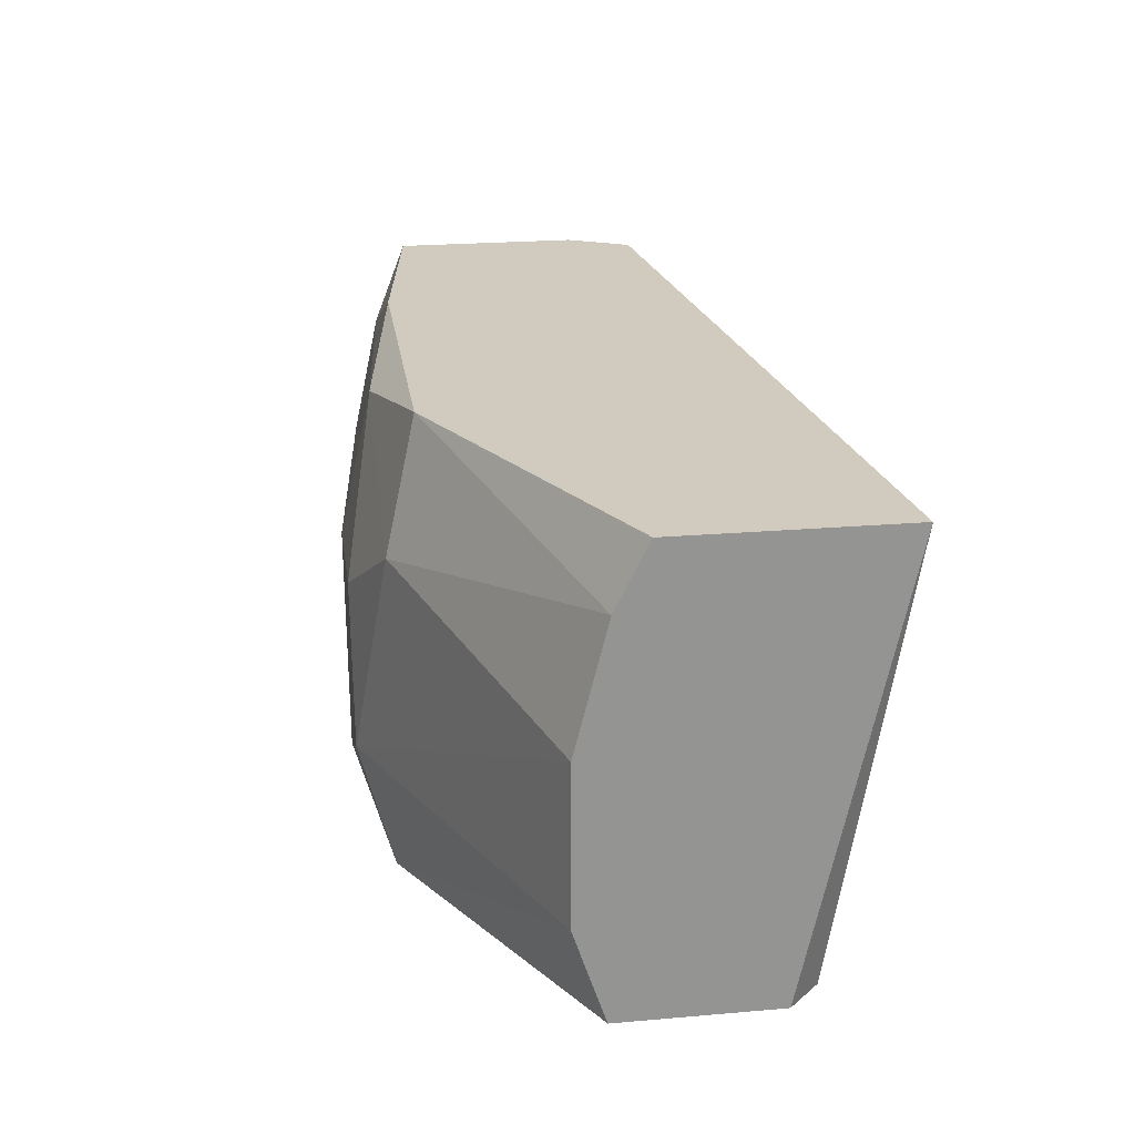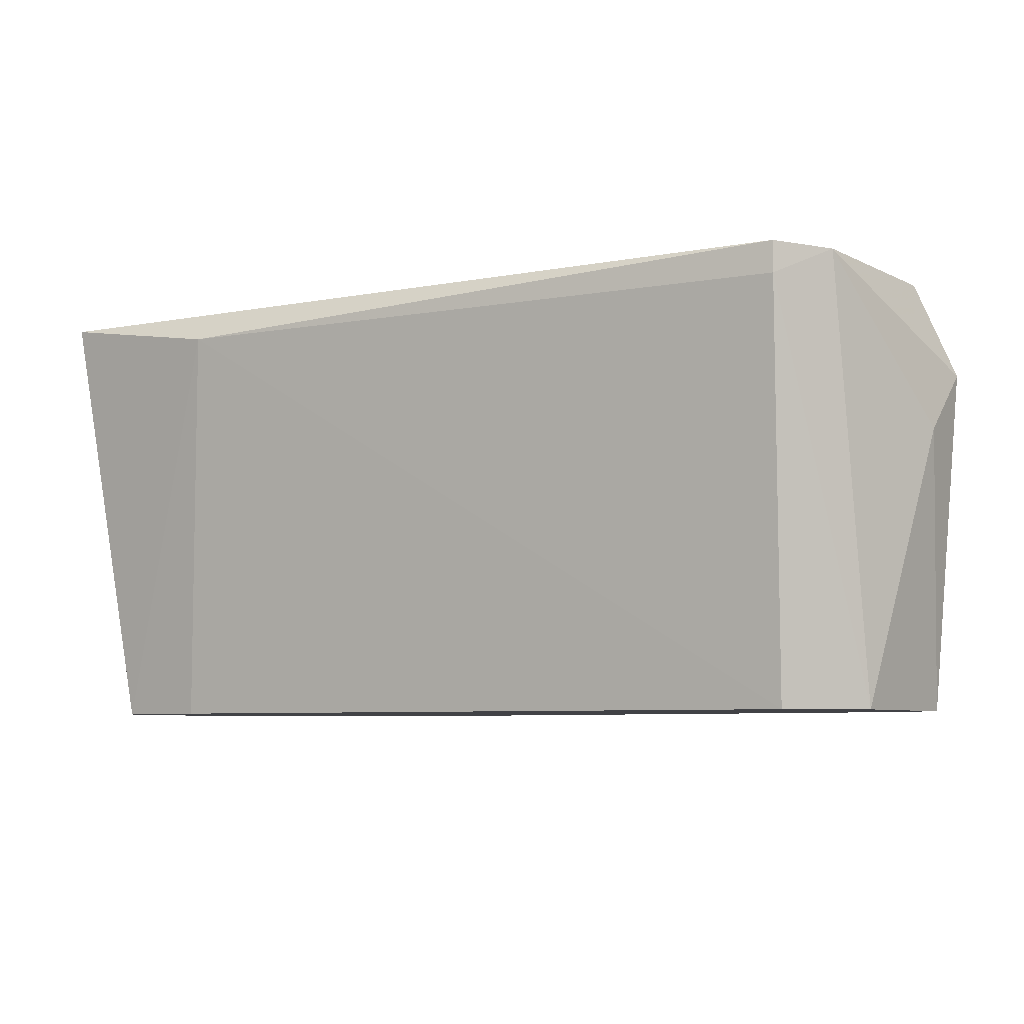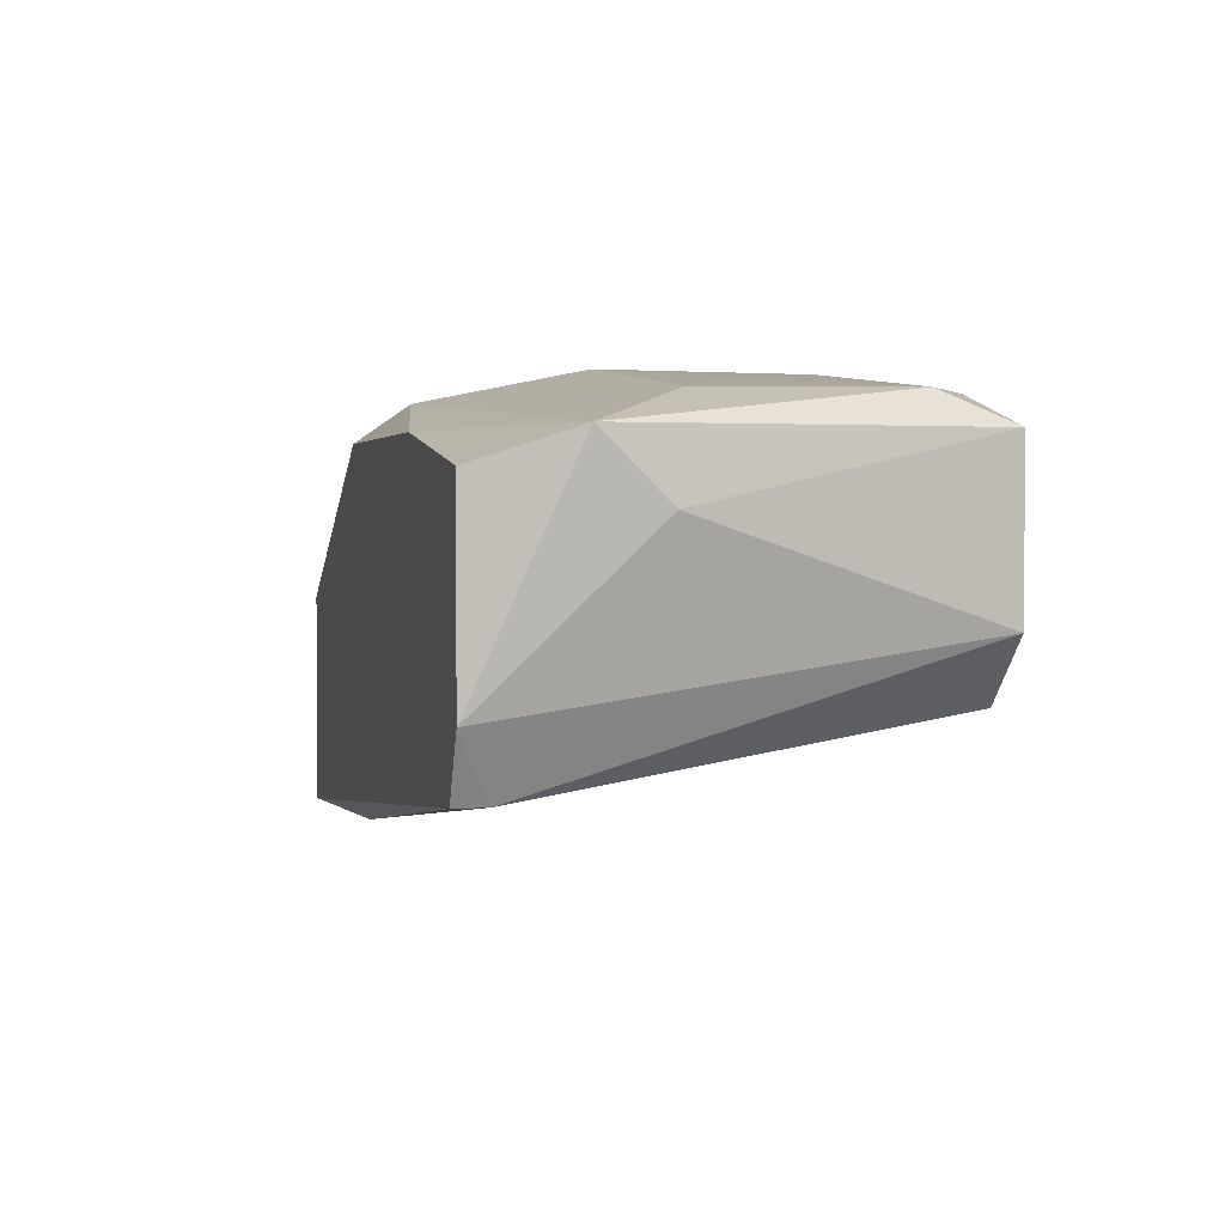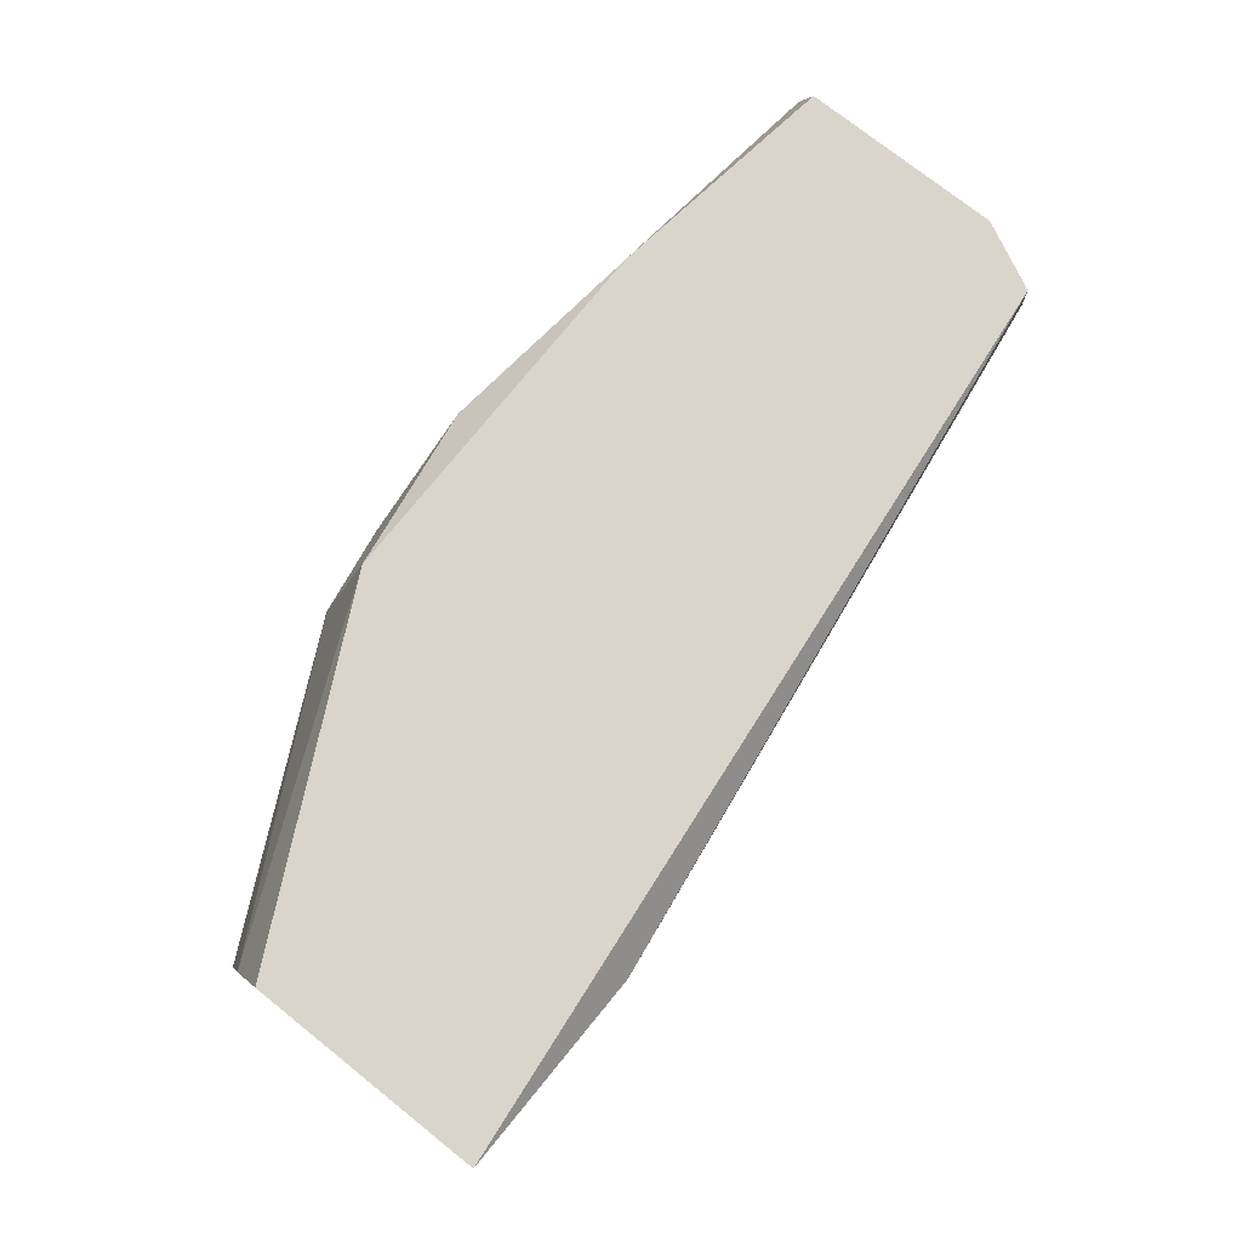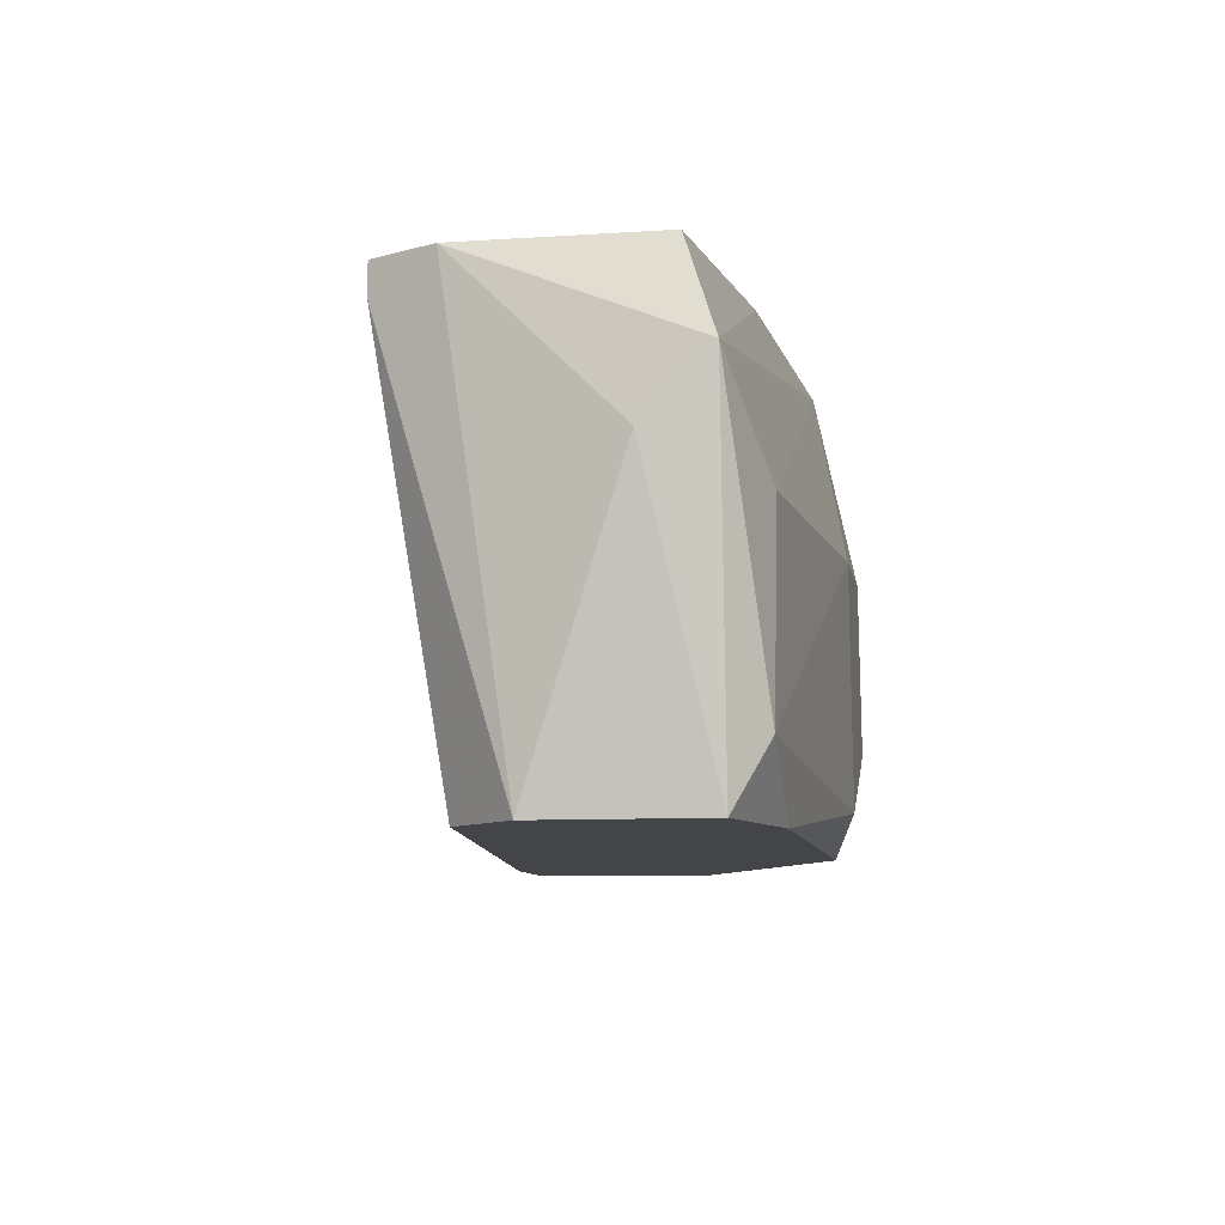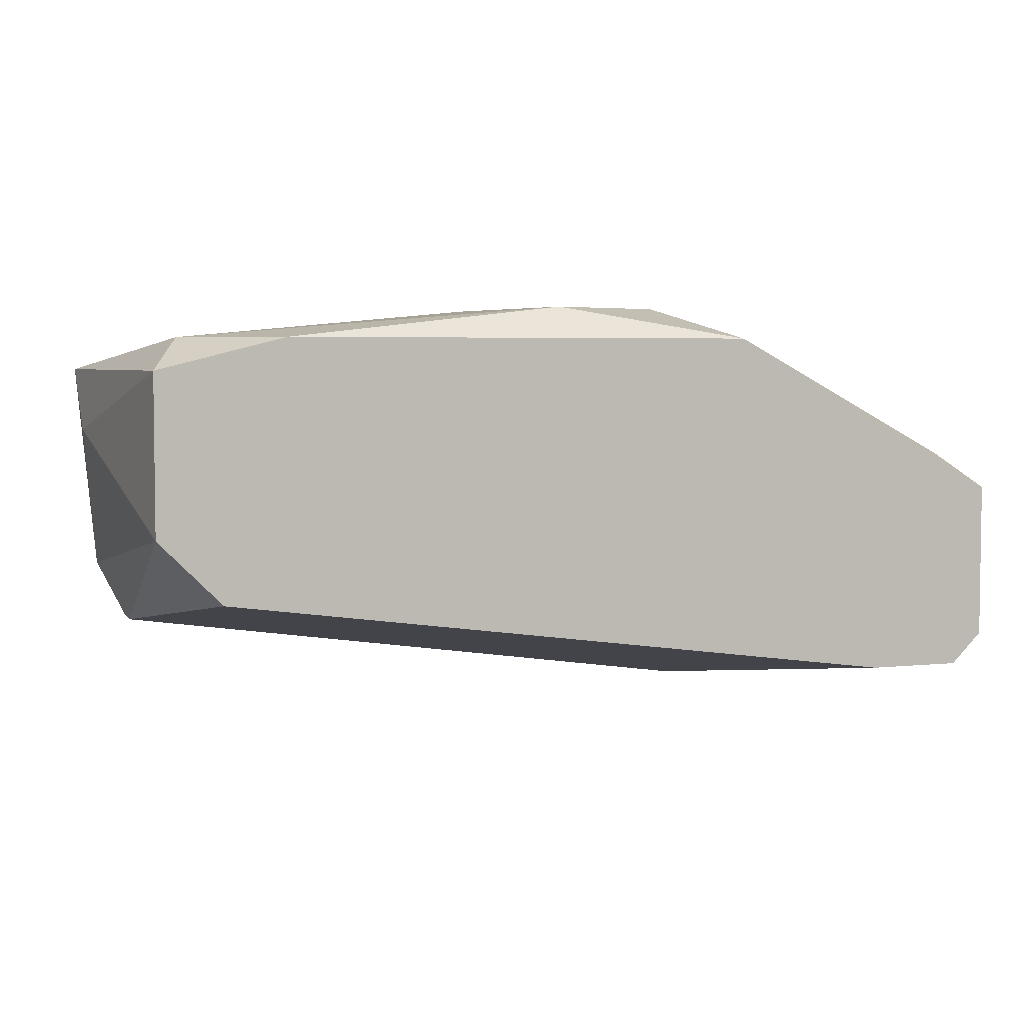
<metadata>
{"format":"obj","ext":"obj","renderer":"f3d","projection":"perspective","resolution":1024,"background":"white","views":[{"elev":23.4,"azim":81.8,"up":"+Y"},{"elev":-6.7,"azim":-144.4,"up":"+Y"},{"elev":2.5,"azim":-103.8,"up":"+Z"},{"elev":74.6,"azim":128.6,"up":"+Y"},{"elev":-9.1,"azim":-80.2,"up":"+Y"},{"elev":4.5,"azim":-19.1,"up":"+Z"}]}
</metadata>
<code>
v -0.01517 -0.008993 0.01543
v -0.02652 -0.001185 0.007622
v -0.02652 -0.001895 0.007622
v -0.02652 -0.009703 0.01472
v -0.01162 -0.001895 0.005491
v -0.02723 -0.001185 0.0133
v -0.02723 -0.001185 0.009041
v -0.02723 -0.01112 0.01046
v -0.02723 -0.01112 0.01401
v -0.018 -0.01041 0.01543
v -0.018 -0.001895 0.01472
v -0.02795 -0.004735 0.01259
v -0.02795 -0.003316 0.01401
v -0.0102 -0.01112 0.006912
v -0.02581 -0.01112 0.009041
v -0.02581 -0.005446 0.01472
v -0.008068 -0.01112 0.006912
v -0.02439 -0.01112 0.01472
v -0.02226 -0.001185 0.01401
v -0.01588 -0.005446 0.01543
v -0.01375 -0.01112 0.01472
v -0.01375 -0.004025 0.01472
v -0.01446 -0.001185 0.01401
v -0.007358 -0.001185 0.01046
v -0.007358 -0.001185 0.005491
v -0.007358 -0.008993 0.01188
v -0.007358 -0.01112 0.01117
v -0.007358 -0.01112 0.007622
v -0.007358 -0.002605 0.01117
v -0.007358 -0.005446 0.01188
v -0.01871 -0.005446 0.01543
f 21 10 18
f 24 2 19
f 14 21 15
f 24 29 25
f 2 24 25
f 21 14 27
f 25 29 27
f 15 21 8
f 14 15 5
f 2 25 5
f 29 24 23
f 24 19 23
f 27 14 28
f 25 27 28
f 4 13 9
f 8 21 9
f 27 29 30
f 19 2 6
f 13 19 6
f 4 10 31
f 10 20 31
f 29 23 22
f 30 29 22
f 6 2 7
f 13 6 7
f 19 13 11
f 23 19 11
f 31 20 11
f 20 22 11
f 22 23 11
f 15 8 3
f 2 5 3
f 5 15 3
f 7 2 3
f 8 7 3
f 14 5 17
f 5 25 17
f 28 14 17
f 25 28 17
f 21 27 26
f 27 30 26
f 26 30 1
f 20 10 1
f 10 21 1
f 22 20 1
f 30 22 1
f 21 26 1
f 9 13 12
f 8 9 12
f 7 8 12
f 13 7 12
f 13 4 16
f 4 31 16
f 11 13 16
f 31 11 16
f 4 9 18
f 9 21 18
f 10 4 18

</code>
